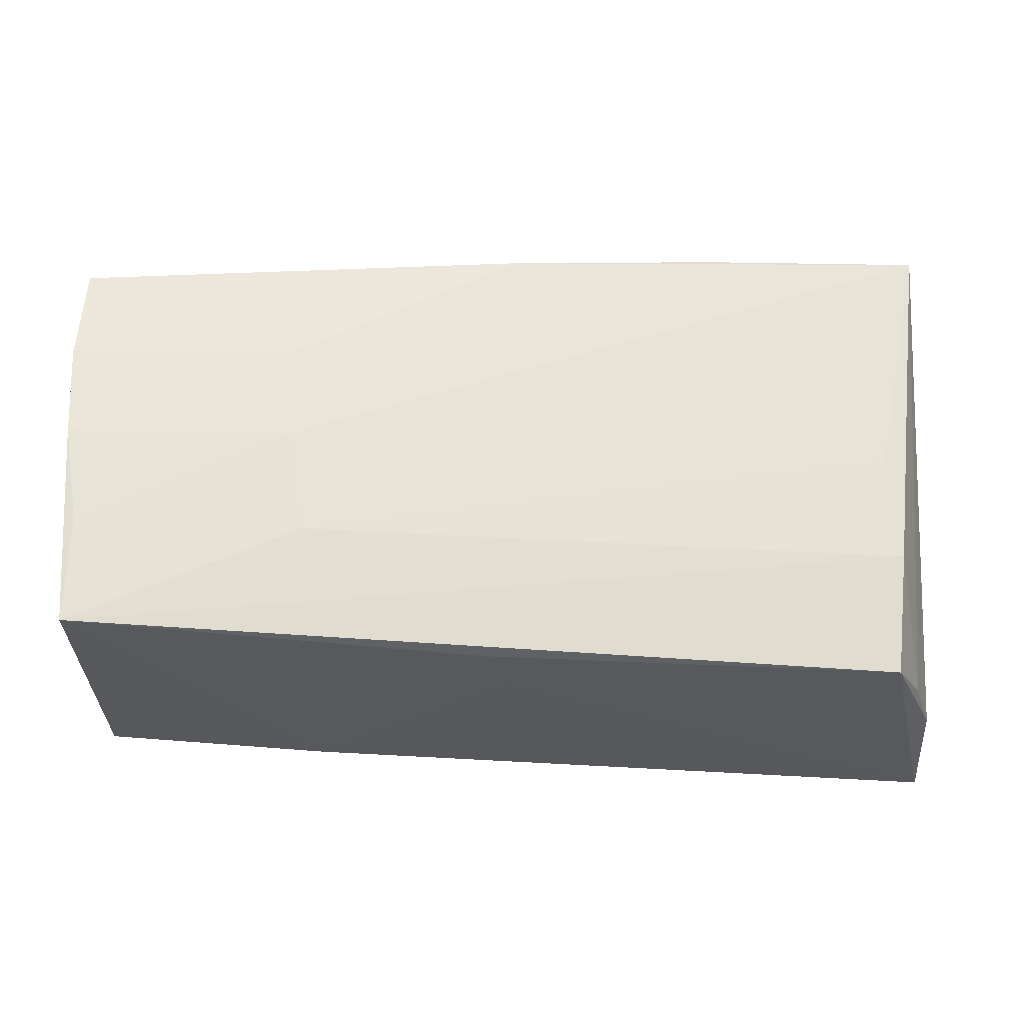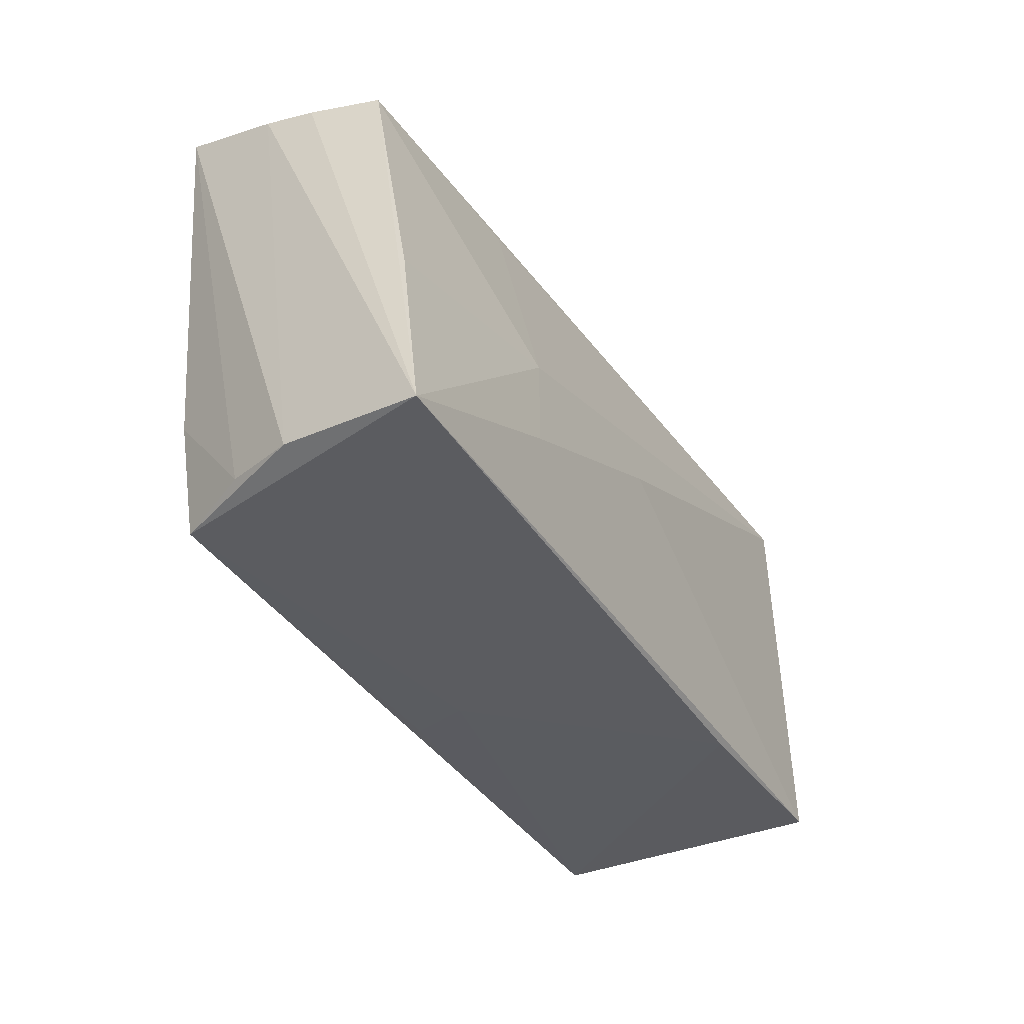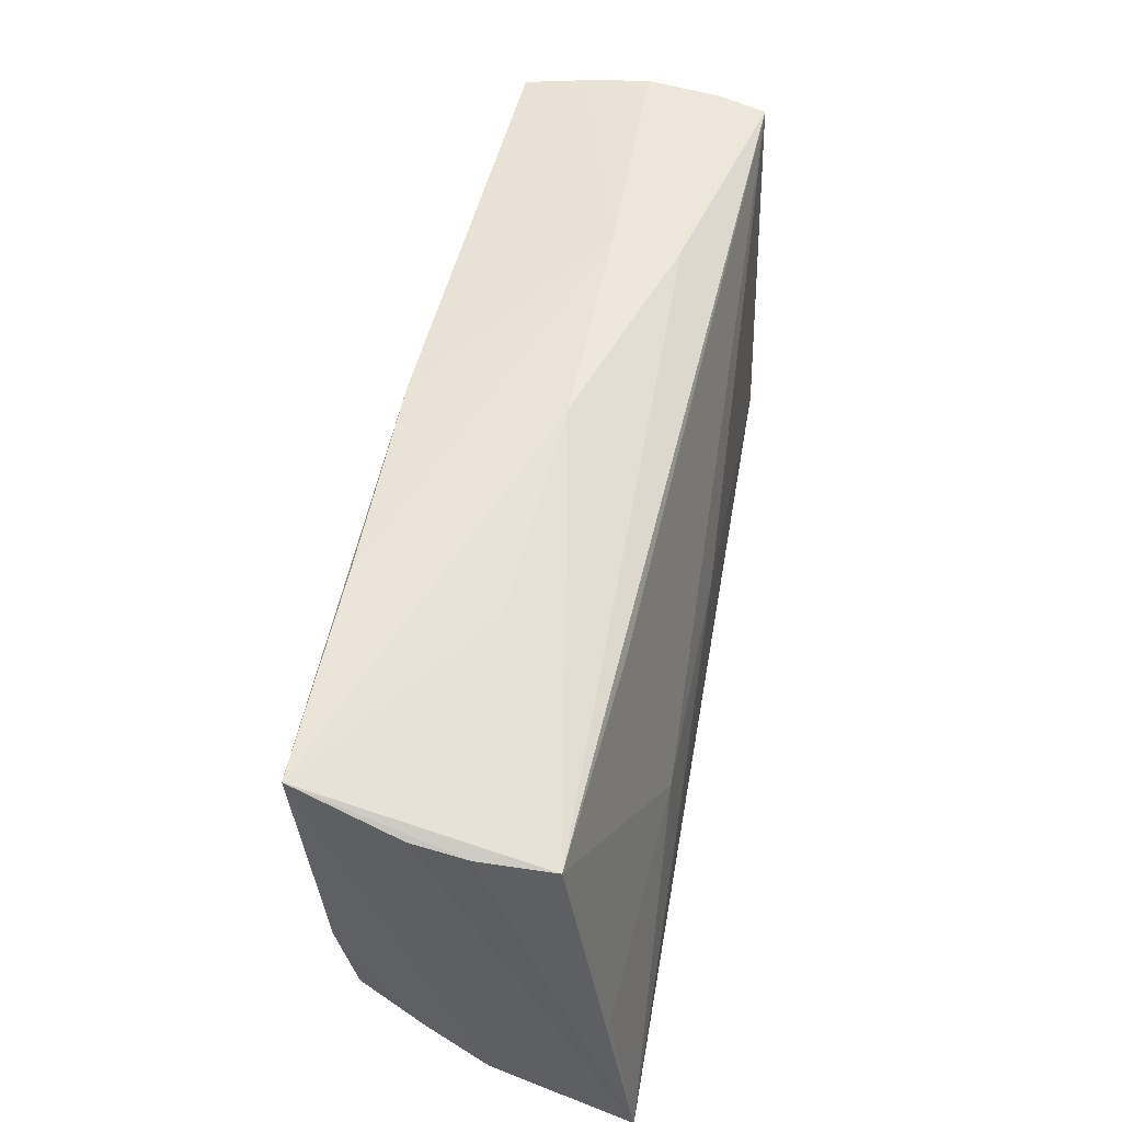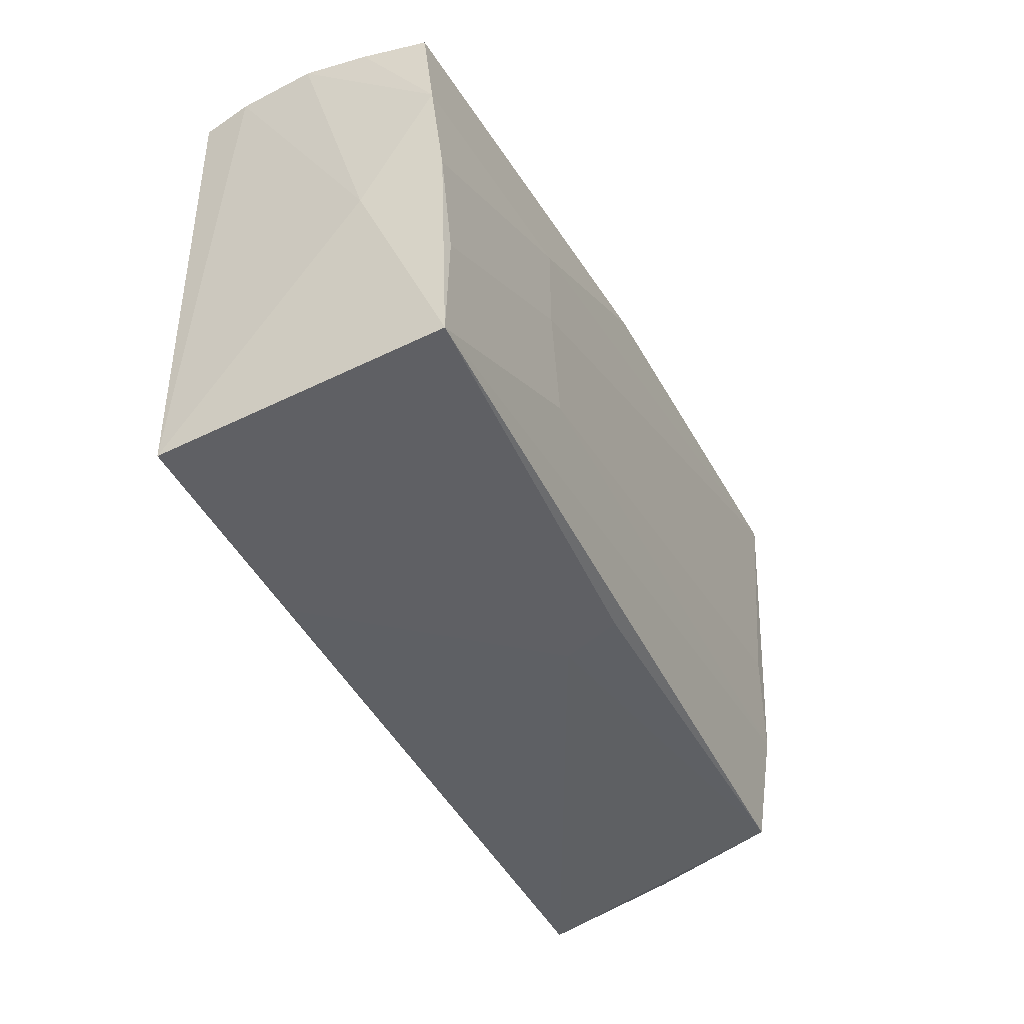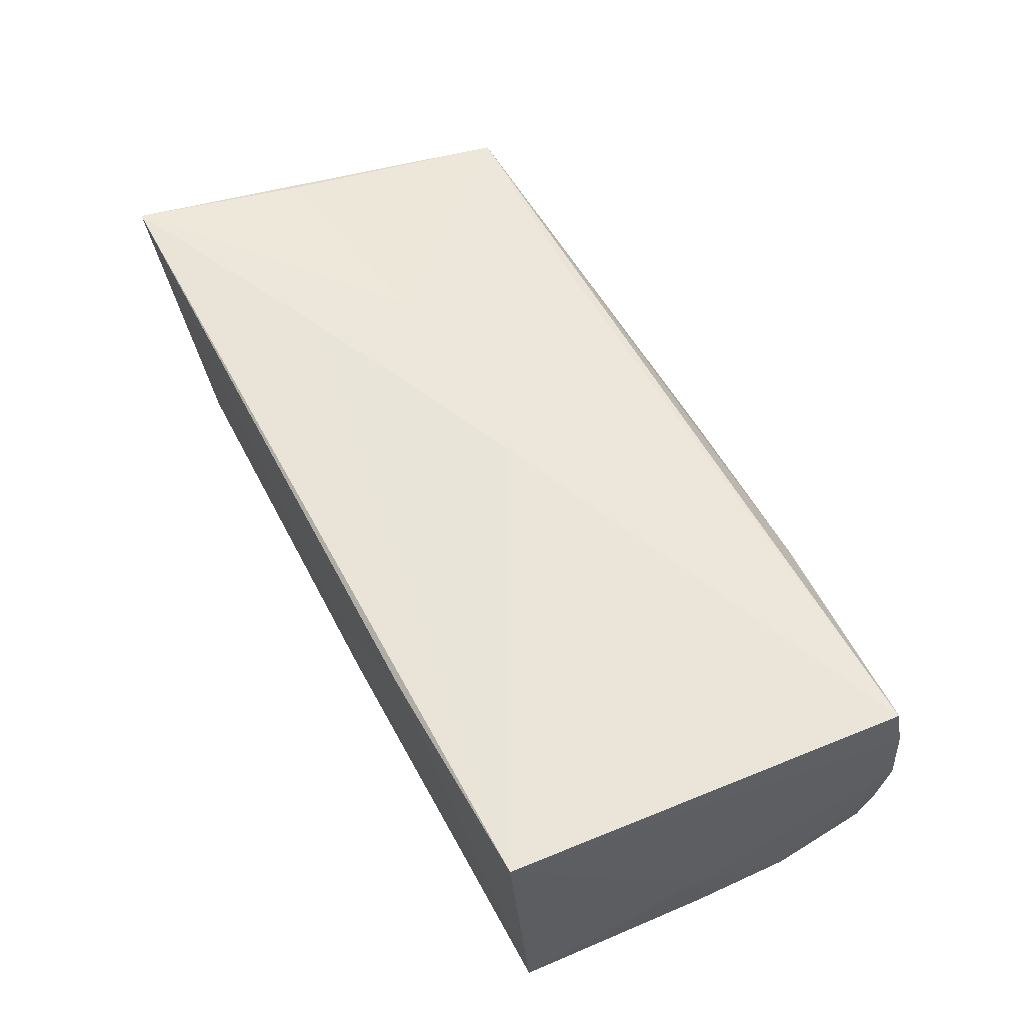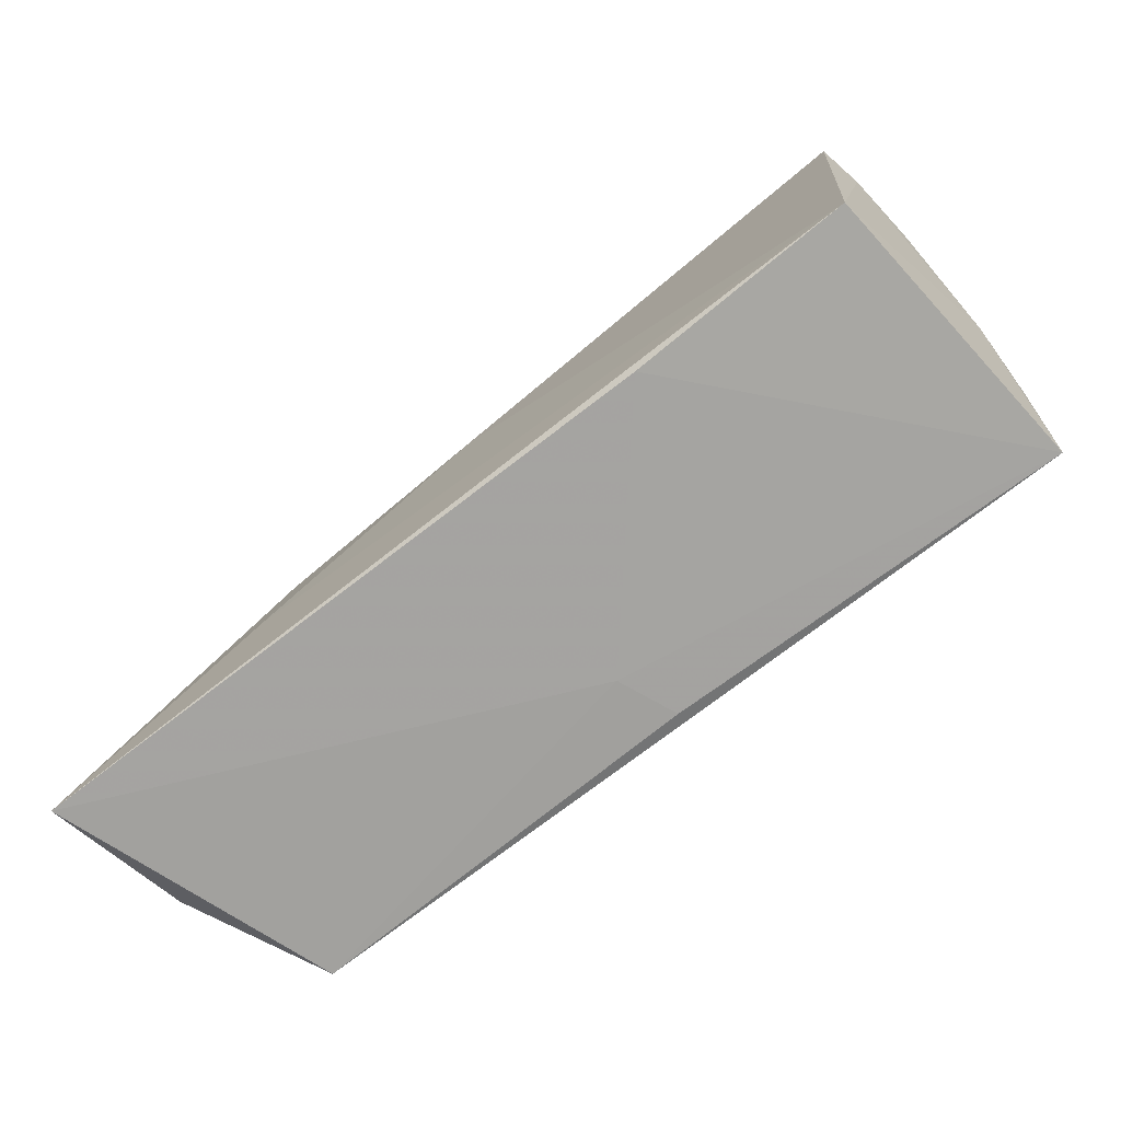
<metadata>
{"format":"obj","ext":"obj","renderer":"f3d","projection":"perspective","resolution":1024,"background":"white","views":[{"elev":-26.3,"azim":175.2,"up":"+Y"},{"elev":-36.8,"azim":-62.7,"up":"+Y"},{"elev":54.5,"azim":-80.0,"up":"+Y"},{"elev":-41.4,"azim":114.8,"up":"+Y"},{"elev":61.1,"azim":63.2,"up":"+Z"},{"elev":-73.5,"azim":37.8,"up":"+Y"}]}
</metadata>
<code>
v -0.04504 -0.02606 -0.01535
v 0.000438 -0.02581 -0.007372
v -0.04625 -0.01188 -0.01701
v -0.05346 -0.00632 0.01505
v 0.02591 0.01355 -0.01685
v -4.57e-06 0.02739 -0.0165
v -0.05063 0.02945 -0.0172
v 0.003242 -0.02531 -0.0145
v 0.05383 0.02618 0.001699
v -0.052 0.02257 0.009647
v -0.04494 0.0007858 -0.01729
v 0.05369 0.02523 -0.00584
v 0.0531 0.02427 -0.0134
v 0.05384 0.01256 -0.01508
v -0.05272 0.02541 -0.005103
v 0.02492 0.02827 0.001963
v -0.04959 -0.02483 -0.006705
v 0.0519 0.02522 0.01629
v 0.05128 -0.01072 -0.01666
v -0.05287 0.024 0.001099
v -0.0005979 0.0001039 0.01822
v -0.02511 0.02889 -0.01658
v 0.04883 -0.02459 0.0185
v -0.05575 -0.02789 0.0185
v -0.029 -0.01397 0.0185
v 0.05169 -0.02337 -0.0165
v 0.02509 -0.01126 -0.01744
v -0.001537 0.02945 0.0014
v -0.02644 0.02199 0.01179
v 0.05318 0.0009184 -0.01631
v 0.05299 0.02584 0.01062
v -0.02694 0.02768 -0.0006377
v 0.02709 0.001274 -0.01744
v 0.02213 -0.02609 0.01795
v 0.02495 0.0275 0.009757
v 0.05336 -0.0007397 -0.006626
v -0.02693 -0.001616 0.01741
v -0.05285 -0.02553 0.001416
f 38 1 24
f 24 15 38
f 38 15 7
f 24 1 2
f 26 36 23
f 1 3 26
f 20 10 7
f 7 15 20
f 24 10 20
f 20 15 24
f 7 10 32
f 32 28 7
f 10 28 32
f 16 12 13
f 9 12 16
f 11 3 7
f 1 38 17
f 17 3 1
f 17 38 7
f 7 3 17
f 34 23 24
f 24 2 34
f 34 26 23
f 2 26 34
f 6 5 7
f 13 5 6
f 6 16 13
f 30 26 19
f 36 26 30
f 8 2 1
f 1 26 8
f 8 26 2
f 18 21 23
f 24 23 25
f 23 21 25
f 28 16 22
f 16 6 22
f 7 28 22
f 22 6 7
f 14 5 13
f 14 30 5
f 13 12 14
f 36 30 14
f 9 36 14
f 14 12 9
f 29 18 10
f 35 28 10
f 10 18 35
f 35 16 28
f 9 16 31
f 31 18 23
f 16 35 31
f 31 35 18
f 31 36 9
f 23 36 31
f 37 25 21
f 37 29 10
f 24 25 37
f 21 18 37
f 18 29 37
f 33 30 19
f 5 30 33
f 7 5 33
f 33 11 7
f 4 10 24
f 24 37 4
f 4 37 10
f 3 11 27
f 11 33 27
f 27 26 3
f 19 26 27
f 27 33 19

</code>
